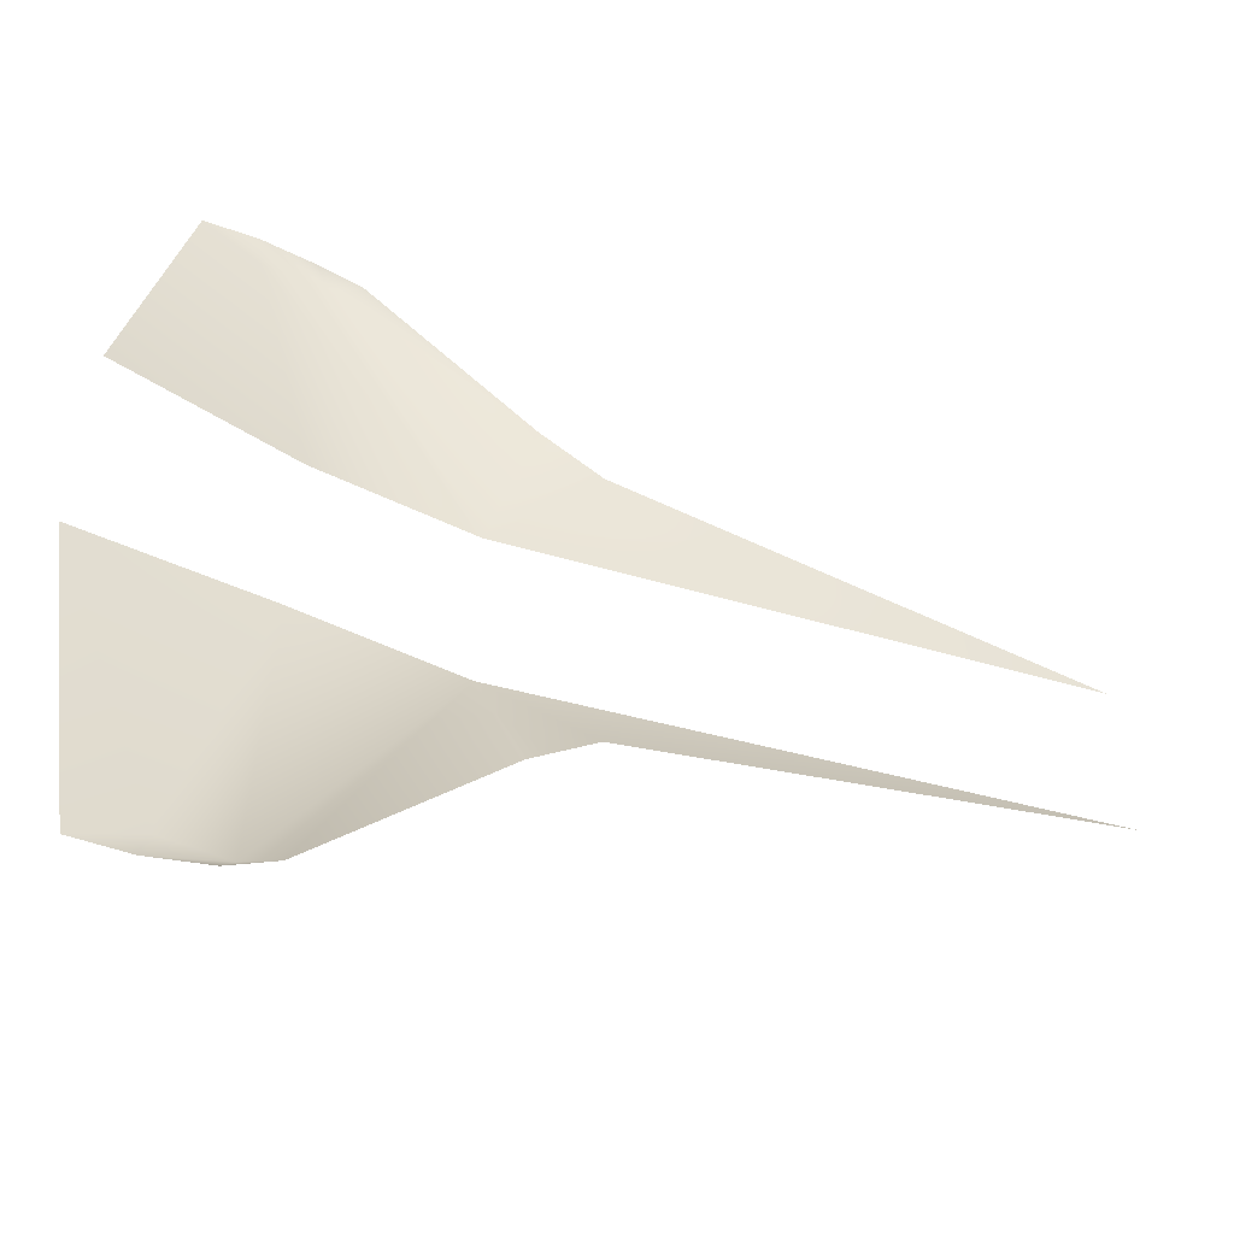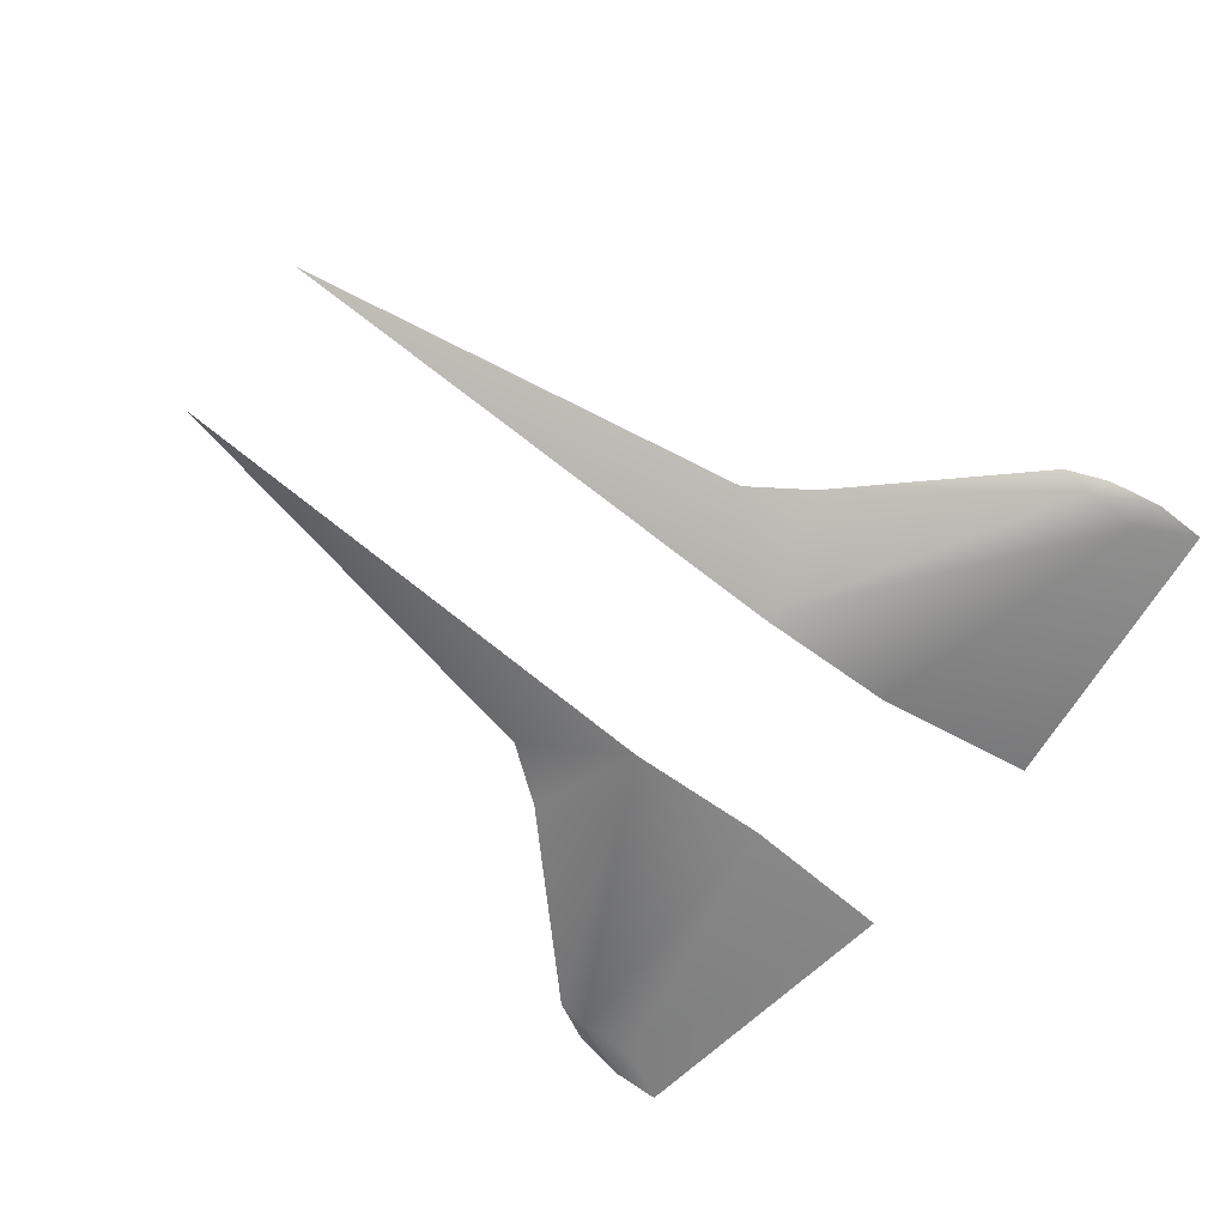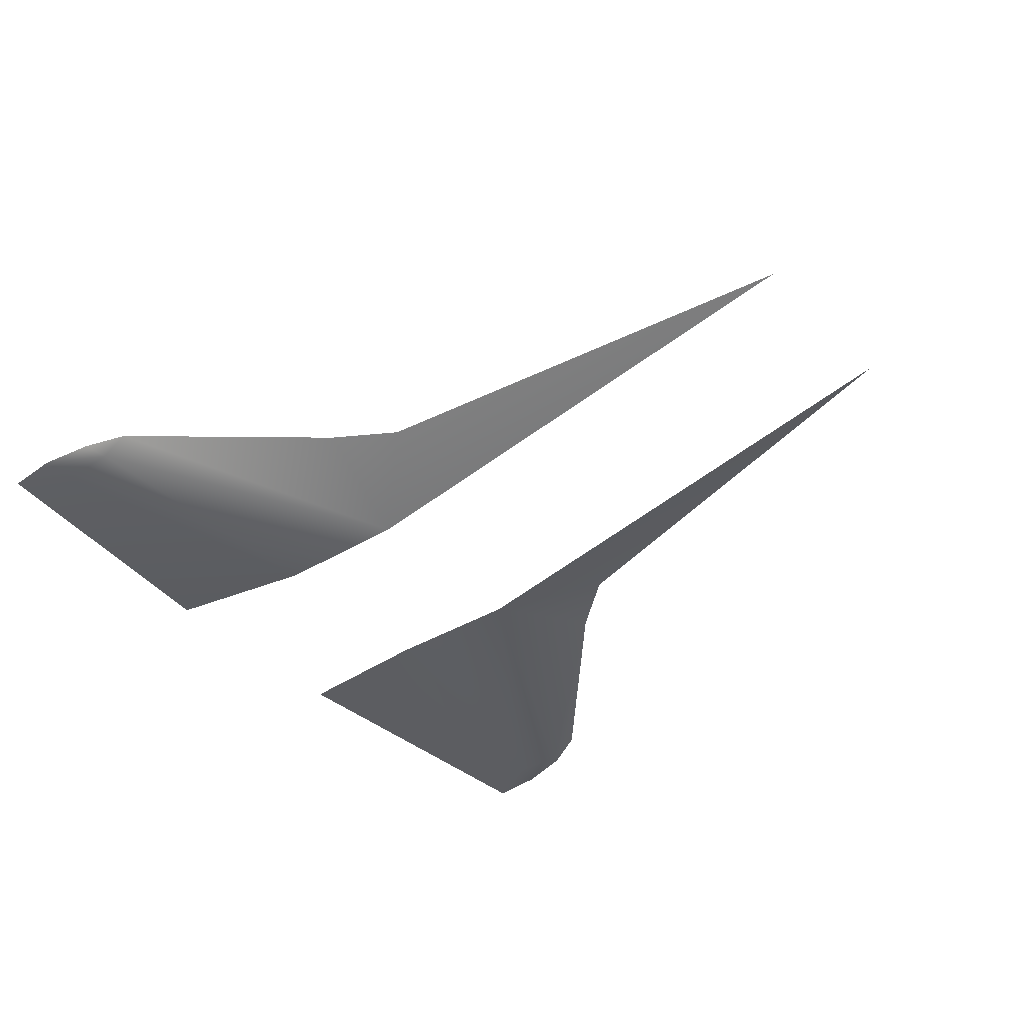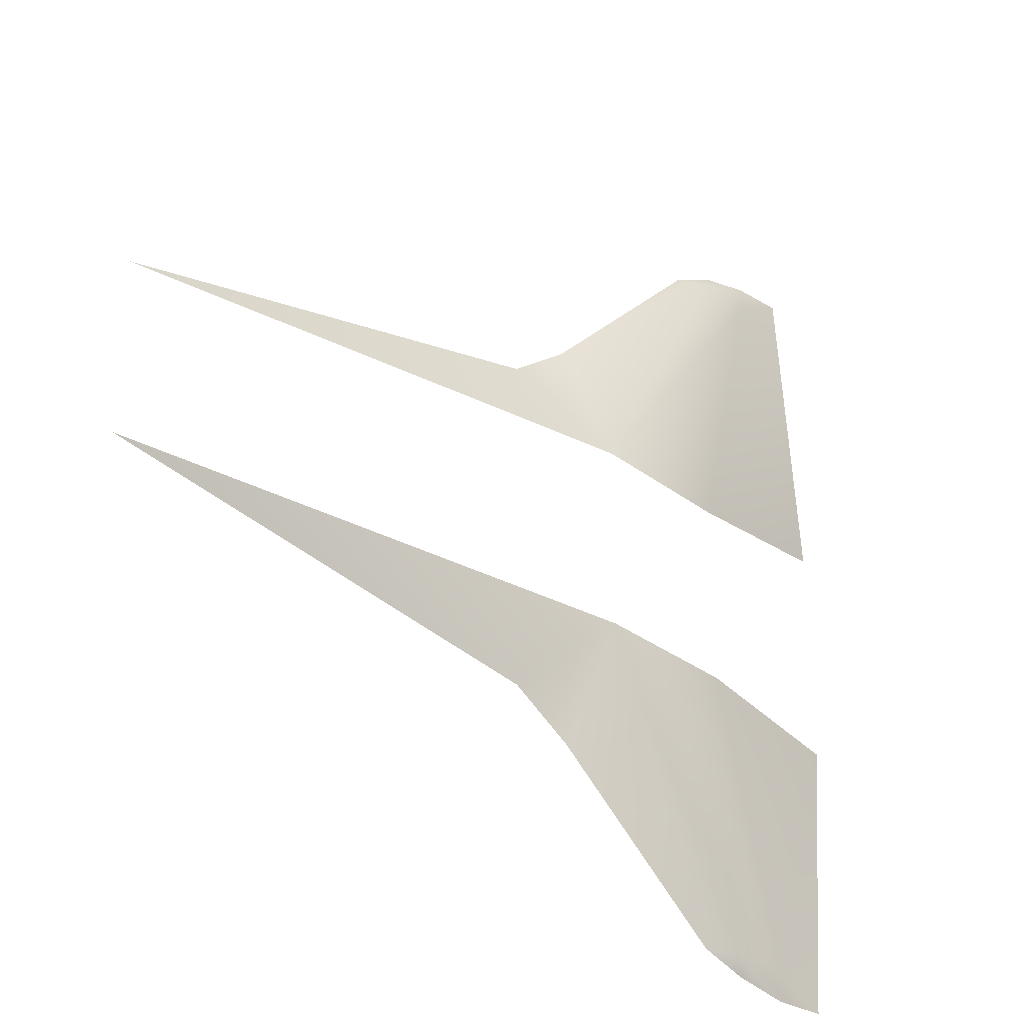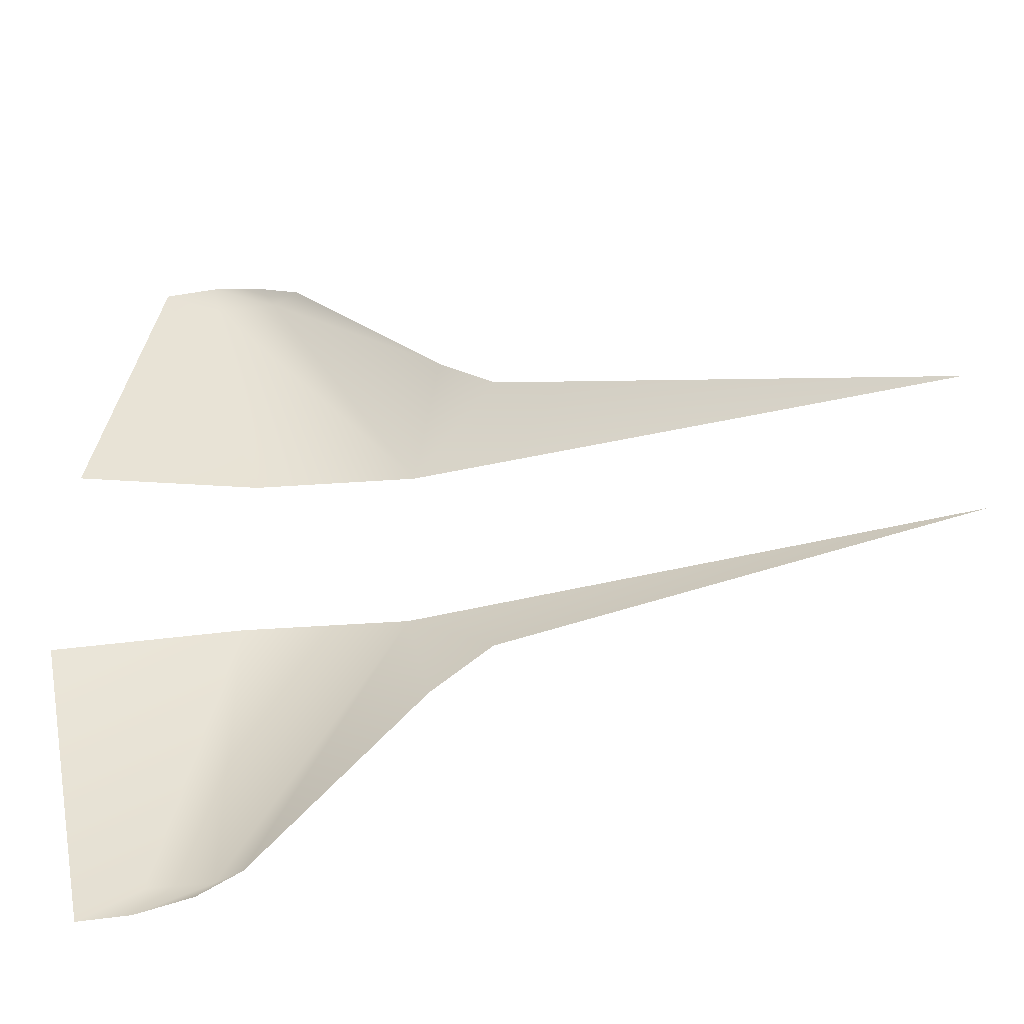
<metadata>
{"format":"obj","ext":"obj","renderer":"f3d","projection":"perspective","resolution":1024,"background":"white","views":[{"elev":-53.4,"azim":-19.4,"up":"+Y"},{"elev":-66.0,"azim":141.2,"up":"+Z"},{"elev":-42.8,"azim":42.0,"up":"+Z"},{"elev":-30.1,"azim":139.6,"up":"+Y"},{"elev":-44.2,"azim":12.6,"up":"+Y"}]}
</metadata>
<code>
g wings
v -0.318 -0.455 0.09219
v -0.27 -0.4334 0.09479
v -0.3038 -0.4334 0.08113
v -0.3804 -0.4682 0.0939
v -0.3739 -0.4334 0.0877
v -0.44 -0.4682 0.09529
v -0.2983 -0.108 0.08806
v -0.1209 -0.108 0.06364
v -0.5 -0.1303 0.126
v -0.08402 -0.248 0.105
v -0.01692 -0.199 0.1063
v 0.5 -0.1 0.0944
v -0.08402 0.248 0.105
v -0.27 0.4334 0.09479
v -0.3038 0.4334 0.08113
v -0.318 0.455 0.09219
v -0.1209 0.108 0.06364
v -0.3739 0.4334 0.0877
v -0.2983 0.108 0.08806
v -0.44 0.4682 0.09529
v -0.5 0.1303 0.126
v -0.01692 0.199 0.1063
v -0.3804 0.4682 0.0939
v 0.5 0.1 0.0944
f 1 3 2
f 4 3 1
f 4 5 3
f 6 5 4
f 3 5 7
f 3 7 8
f 2 3 8
f 9 5 6
f 9 7 5
f 2 8 10
f 10 8 11
f 11 8 12
f 13 15 14
f 14 15 16
f 13 17 15
f 17 18 15
f 17 19 18
f 20 18 19
f 20 19 21
f 22 17 13
f 15 18 23
f 16 15 23
f 23 18 20
f 24 17 22

</code>
